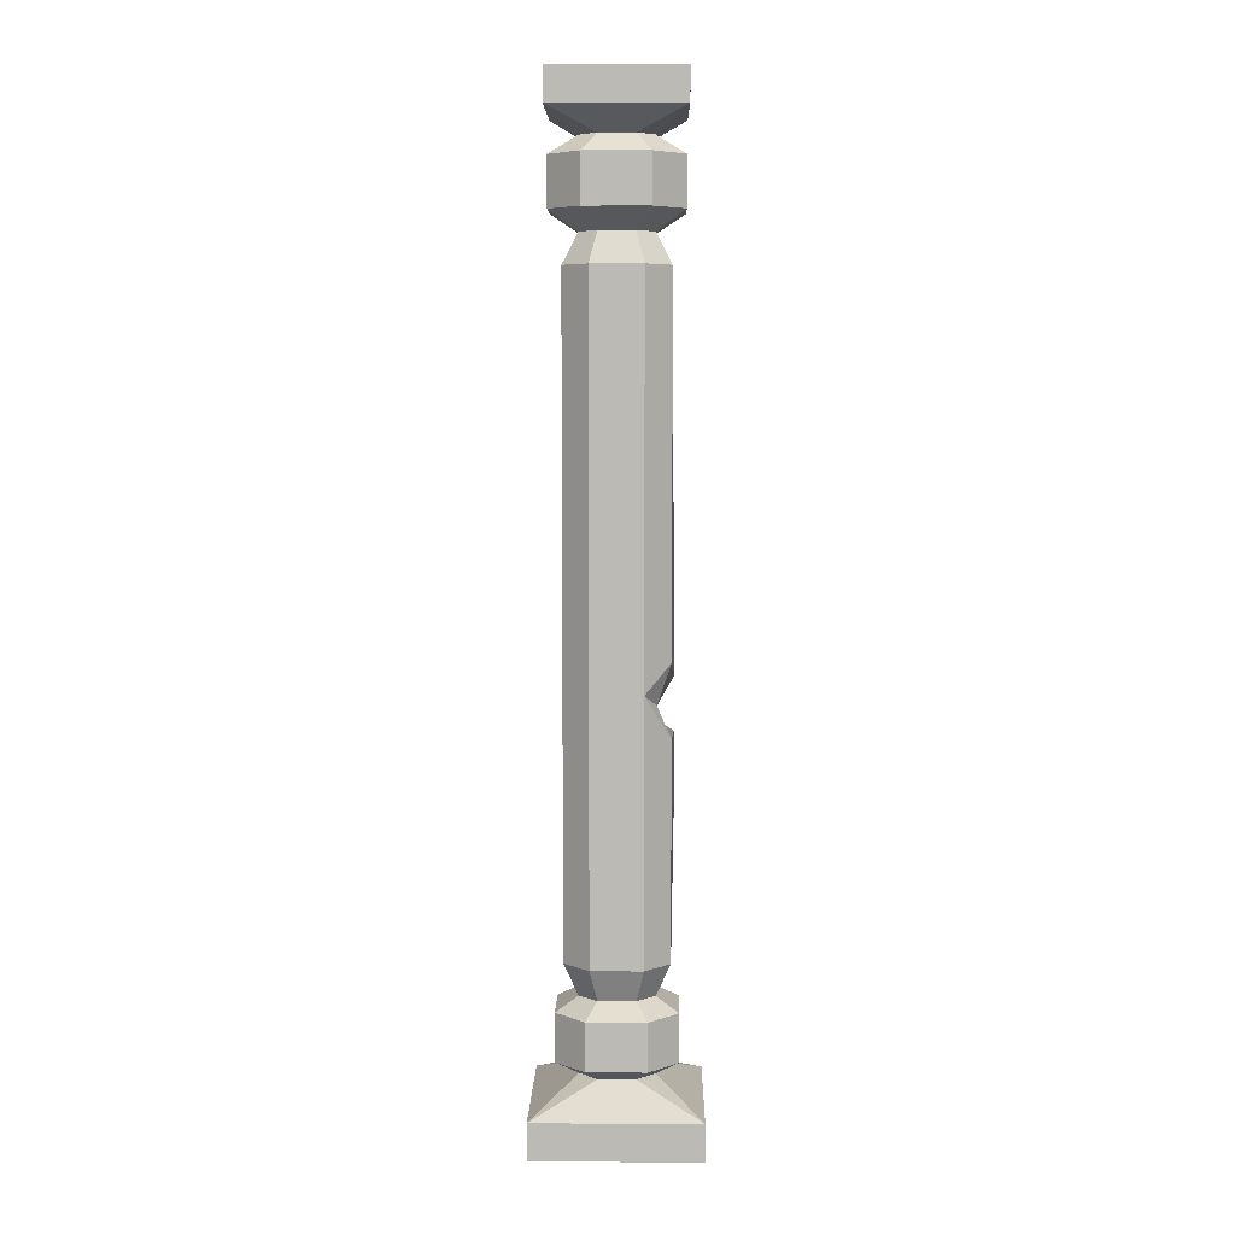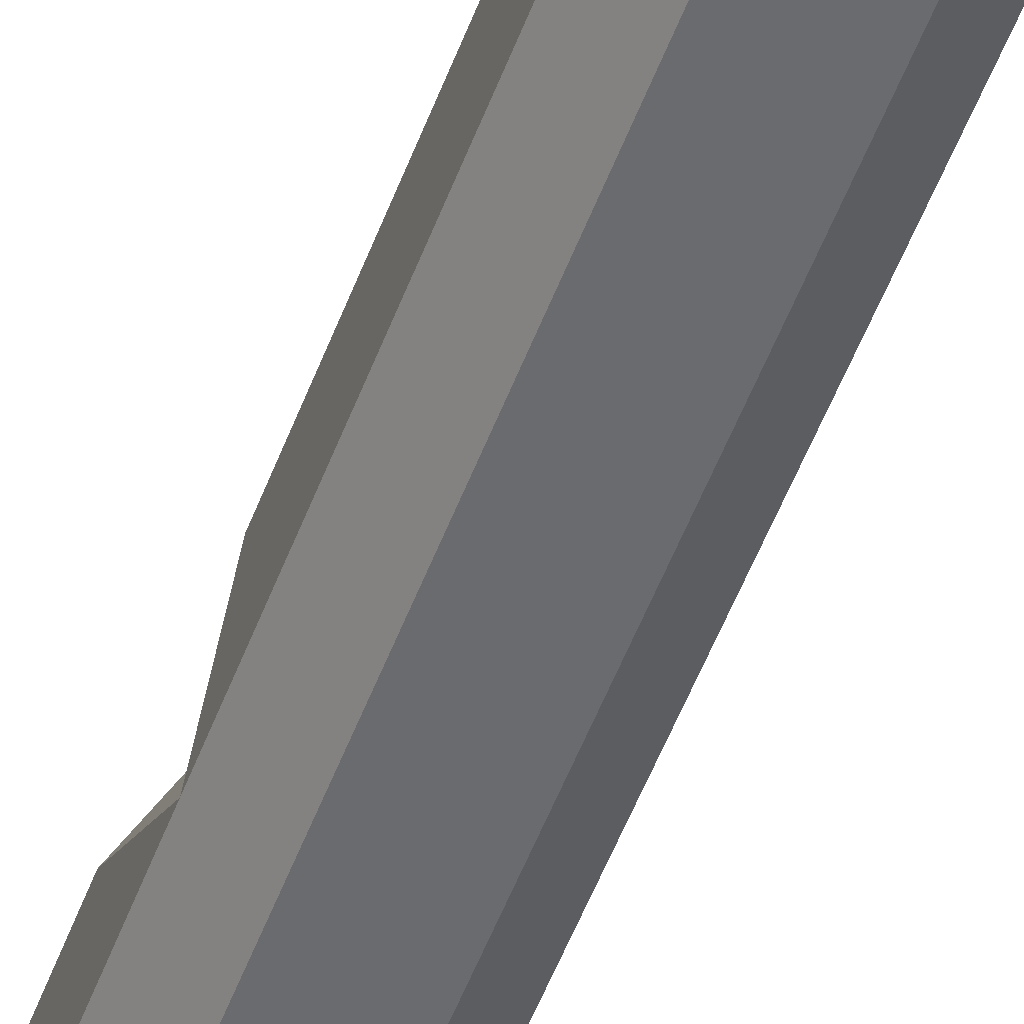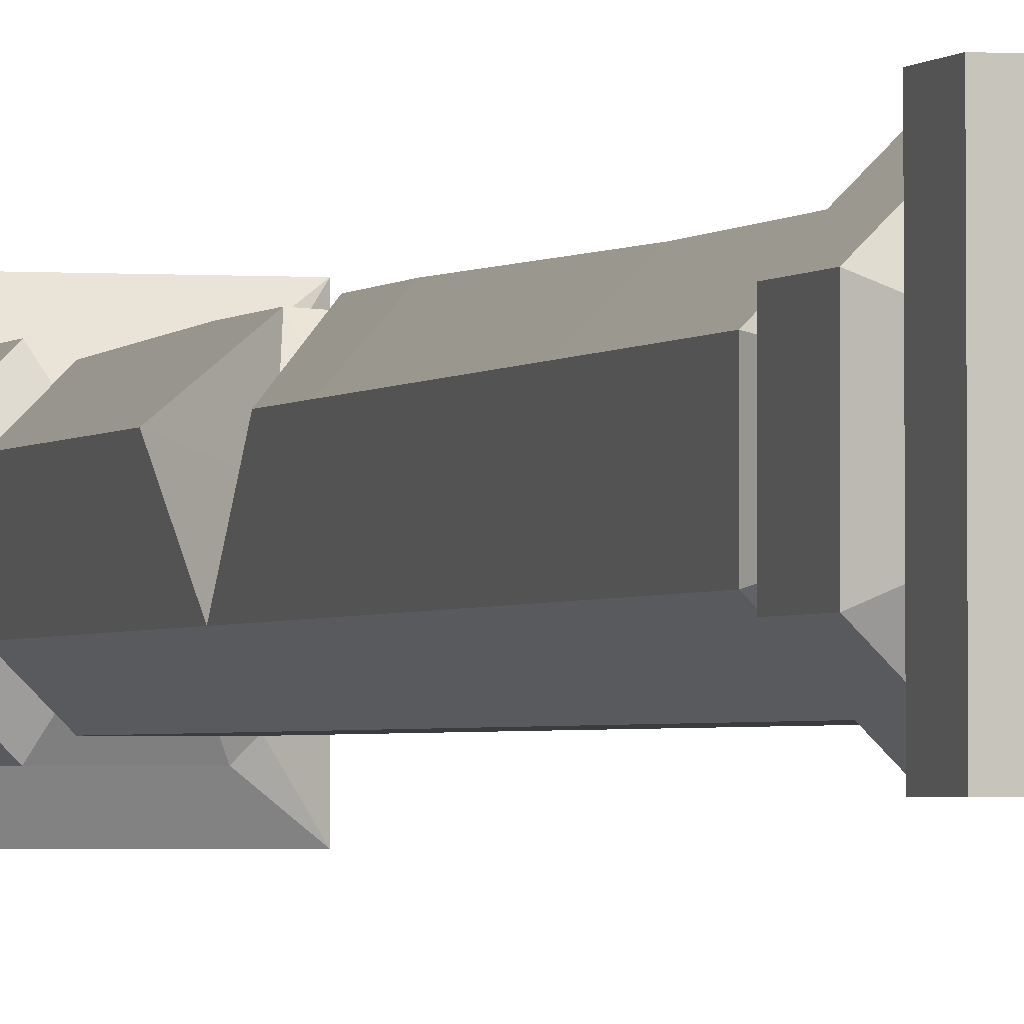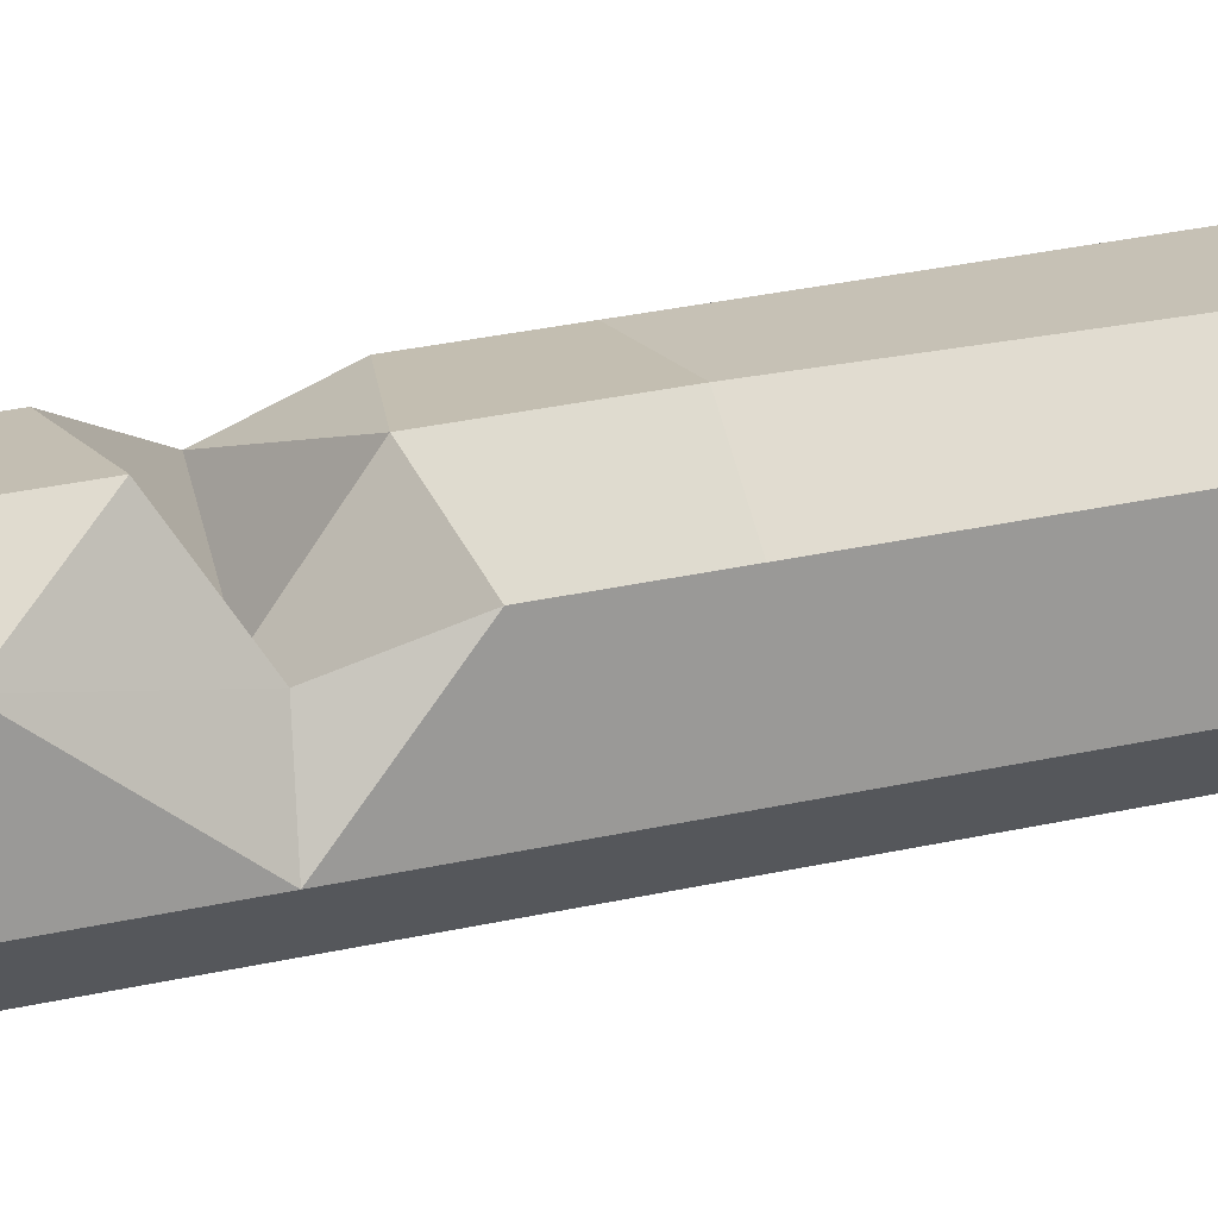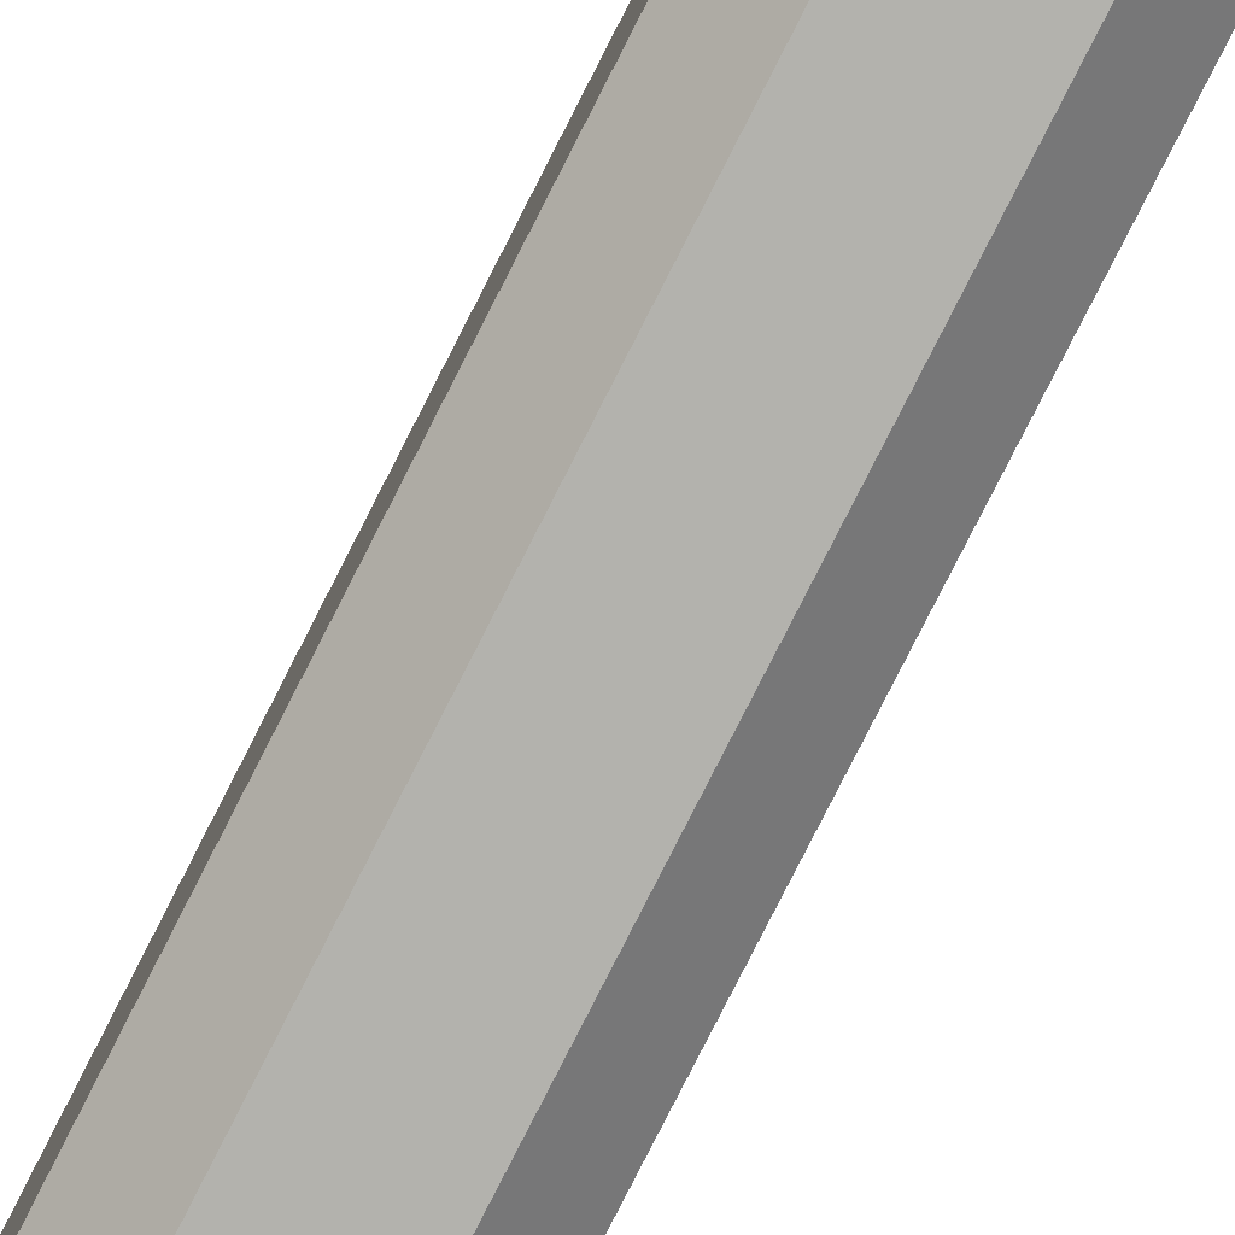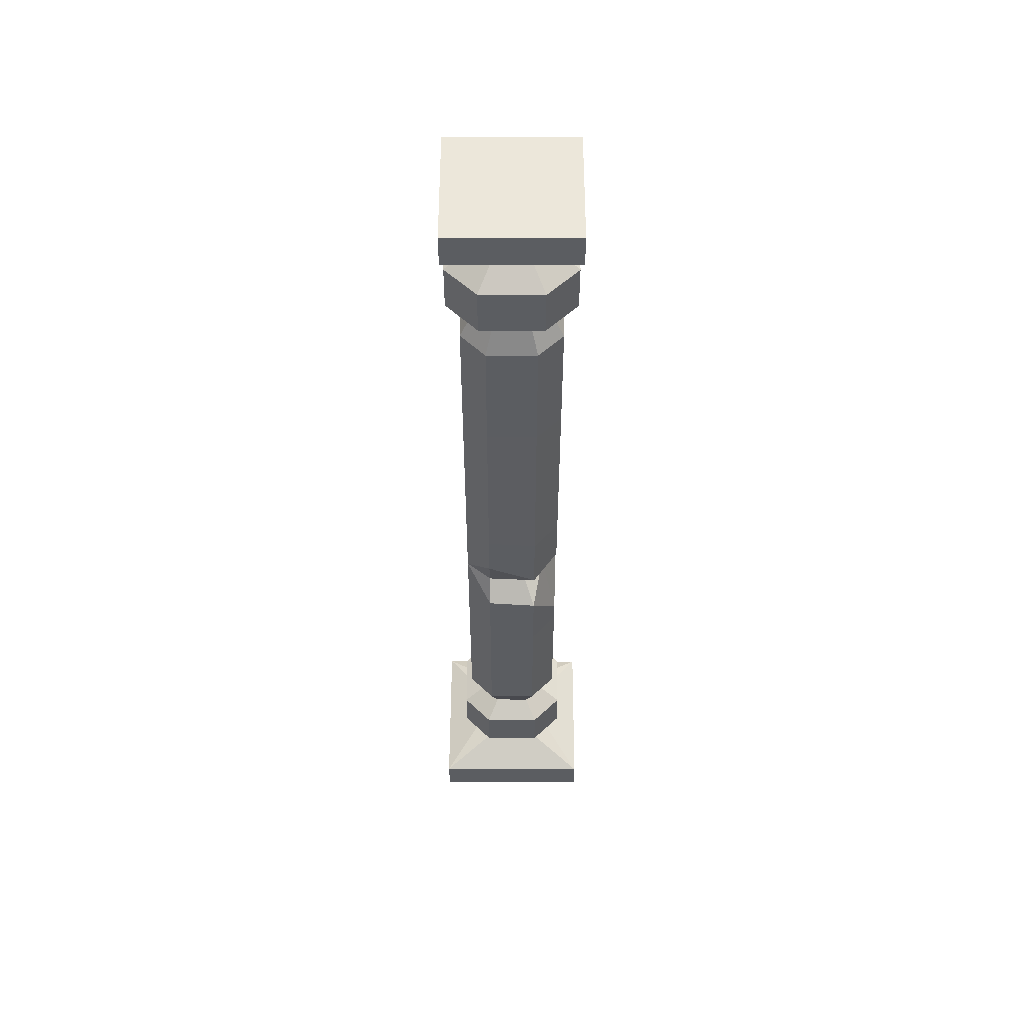
<metadata>
{"format":"obj","ext":"obj","renderer":"f3d","projection":"perspective","resolution":1024,"background":"white","views":[{"elev":6.4,"azim":-89.0,"up":"+Y"},{"elev":-53.4,"azim":159.6,"up":"+Z"},{"elev":-1.8,"azim":163.4,"up":"+Z"},{"elev":20.7,"azim":64.9,"up":"+Z"},{"elev":-79.4,"azim":-26.9,"up":"+Z"},{"elev":53.9,"azim":0.2,"up":"+Y"}]}
</metadata>
<code>
g default
v -0.2212 0.897 0.1106
v -0.1106 0.897 0.2212
v -0.3074 1.096 0.1537
v -0.1537 1.096 0.3074
v 0.1106 0.897 0.2212
v 0.2212 0.897 0.1106
v 0.3074 1.096 0.1537
v 0.1537 1.096 0.3074
v 0.2212 0.897 -0.1106
v 0.1106 0.897 -0.2212
v 0.1537 1.096 -0.3074
v 0.3074 1.096 -0.1537
v -0.1106 0.897 -0.2212
v -0.2212 0.897 -0.1106
v -0.3074 1.096 -0.1537
v -0.1537 1.096 -0.3074
v -0.1537 5.041 0.3074
v -0.3074 5.041 0.1537
v 0.1537 5.041 0.3074
v 0.3074 5.041 0.1537
v 0.3074 5.041 -0.1537
v 0.1537 5.041 -0.3074
v -0.1537 5.041 -0.3074
v -0.3074 5.041 -0.1537
v -0.1065 5.226 0.213
v -0.213 5.226 0.1065
v 0.1065 5.226 0.213
v 0.213 5.226 0.1065
v 0.213 5.226 -0.1065
v 0.1065 5.226 -0.213
v -0.1065 5.226 -0.213
v -0.213 5.226 -0.1065
v -0.1065 5.751 0.213
v -0.213 5.751 0.1065
v 0.1065 5.751 0.213
v 0.213 5.751 0.1065
v 0.213 5.751 -0.1065
v 0.1065 5.751 -0.213
v -0.1065 5.751 -0.213
v -0.213 5.751 -0.1065
v -0.1923 5.344 0.3846
v -0.3846 5.344 0.1923
v -0.1923 5.637 0.3846
v -0.3846 5.637 0.1923
v 0.1923 5.344 0.3846
v 0.1923 5.637 0.3846
v 0.3846 5.344 0.1923
v 0.3846 5.637 0.1923
v 0.3846 5.344 -0.1923
v 0.3846 5.637 -0.1923
v 0.1923 5.344 -0.3846
v 0.1923 5.637 -0.3846
v -0.1923 5.344 -0.3846
v -0.1923 5.637 -0.3846
v -0.3846 5.344 -0.1923
v -0.3846 5.637 -0.1923
v -0.3945 5.886 0.3966
v 0.3966 5.886 0.3945
v 0.3945 5.886 -0.3966
v -0.3966 5.886 -0.3945
v -0.3945 6.086 0.3966
v 0.3966 6.086 0.3945
v 0.3945 6.086 -0.3966
v -0.3966 6.086 -0.3945
v 0.1781 0.8151 0.3562
v -0.1781 0.8151 0.3562
v 0.3562 0.8151 -0.1781
v 0.3562 0.8151 0.1781
v -0.1781 0.8151 -0.3562
v 0.1781 0.8151 -0.3562
v -0.3562 0.8151 0.1781
v -0.3562 0.8151 -0.1781
v 0.1781 0.5236 0.3562
v -0.1781 0.5236 0.3562
v 0.3562 0.5236 -0.1781
v 0.3562 0.5236 0.1781
v -0.1781 0.5236 -0.3562
v 0.1781 0.5236 -0.3562
v -0.3562 0.5236 0.1781
v -0.3562 0.5236 -0.1781
v -0.5 0.05541 0.5
v 0.5 0.05541 0.5
v 0.5 0.2774 0.5
v -0.5 0.2774 0.5
v -0.5 0.2774 -0.5
v 0.5 0.2774 -0.5
v 0.5 0.05541 -0.5
v -0.5 0.05541 -0.5
v 0.1106 0.4383 0.2212
v -0.1106 0.4383 0.2212
v 0.2212 0.4383 -0.1106
v 0.2212 0.4383 0.1106
v -0.1106 0.4383 -0.2212
v 0.1106 0.4383 -0.2212
v -0.2212 0.4383 0.1106
v -0.2212 0.4383 -0.1106
v -0.1537 1.982 0.3074
v -0.1537 3.129 0.3074
v -0.1537 4.276 0.3074
v 0.1537 4.276 0.3074
v 0.1537 3.129 0.3266
v 0.1537 1.982 0.325
v 0.3074 4.276 0.1537
v 0.3074 3.129 0.1537
v 0.3074 1.982 0.1537
v 0.3074 4.276 -0.1537
v 0.3074 3.129 -0.1537
v 0.3074 1.982 -0.1537
v 0.1537 4.276 -0.3074
v 0.1537 3.129 -0.3074
v 0.1537 1.982 -0.3074
v -0.1537 4.276 -0.3074
v -0.1537 3.129 -0.3074
v -0.1537 1.982 -0.3074
v -0.3074 4.276 -0.1537
v -0.3074 3.129 -0.1537
v -0.3074 1.982 -0.1537
v -0.3074 4.276 0.1537
v -0.3074 3.129 0.1537
v -0.3074 1.982 0.1537
v 0.1537 2.395 0.325
v 0.3074 2.131 0.1537
v 0.3074 2.536 -0.1537
v 0.3074 2.794 0.1537
v 0.1537 2.72 0.3266
v -0.1537 2.831 0.3074
v -0.1537 2.398 0.3074
v -0.3074 2.666 0.1537
v 0.2128 2.565 0.05674
v 0.04101 2.576 0.03457
v -0.1537 2.589 0.2245
g pCube113
f 81 82 83 84
f 85 86 87 88
f 88 87 82 81
f 82 87 86 83
f 88 81 84 85
f 84 83 89 90
f 83 86 91 92
f 86 85 93 94
f 85 84 95 96
f 4 2 5 8
f 7 6 9 12
f 11 10 13 16
f 15 14 1 3
f 61 62 63 64
f 1 2 4 3
f 5 6 7 8
f 9 10 11 12
f 13 14 15 16
f 95 84 90
f 89 83 92
f 91 86 94
f 93 85 96
f 18 17 25 26
f 17 19 27 25
f 19 20 28 27
f 20 21 29 28
f 21 22 30 29
f 22 23 31 30
f 23 24 32 31
f 24 18 26 32
f 42 41 43 44
f 41 45 46 43
f 45 47 48 46
f 47 49 50 48
f 49 51 52 50
f 51 53 54 52
f 53 55 56 54
f 55 42 44 56
f 26 25 41 42
f 33 34 44 43
f 25 27 45 41
f 35 33 43 46
f 27 28 47 45
f 36 35 46 48
f 28 29 49 47
f 37 36 48 50
f 29 30 51 49
f 38 37 50 52
f 30 31 53 51
f 39 38 52 54
f 31 32 55 53
f 40 39 54 56
f 32 26 42 55
f 34 40 56 44
f 34 33 57
f 33 35 58 57
f 35 36 58
f 36 37 59 58
f 37 38 59
f 38 39 60 59
f 39 40 60
f 40 34 57 60
f 57 58 62 61
f 58 59 63 62
f 59 60 64 63
f 60 57 61 64
f 5 2 66 65
f 9 6 68 67
f 13 10 70 69
f 1 14 72 71
f 2 1 71 66
f 6 5 65 68
f 10 9 67 70
f 14 13 69 72
f 65 66 74 73
f 67 68 76 75
f 69 70 78 77
f 71 72 80 79
f 66 71 79 74
f 68 65 73 76
f 70 67 75 78
f 72 69 77 80
f 73 74 90 89
f 75 76 92 91
f 77 78 94 93
f 79 80 96 95
f 74 79 95 90
f 76 73 89 92
f 78 75 91 94
f 80 77 93 96
f 99 98 101 100
f 130 131 127 121
f 118 99 17 18
f 99 100 19 17
f 100 103 20 19
f 103 106 21 20
f 106 109 22 21
f 109 112 23 22
f 112 115 24 23
f 115 118 18 24
f 4 8 102 97
f 8 7 105 102
f 7 12 108 105
f 12 11 111 108
f 11 16 114 111
f 16 15 117 114
f 15 3 120 117
f 3 4 97 120
f 100 101 104 103
f 129 121 122
f 103 104 107 106
f 123 129 122
f 106 107 110 109
f 107 123 108 111 110
f 109 110 113 112
f 110 111 114 113
f 112 113 116 115
f 113 114 117 116
f 115 116 119 118
f 116 117 120 128 119
f 128 127 131
f 98 99 118 119
f 122 121 102 105
f 123 122 105 108
f 104 124 123 107
f 101 125 124 104
f 98 126 125 101
f 128 126 98 119
f 97 127 128 120
f 121 127 97 102
f 123 124 129
f 124 125 130 129
f 125 131 130
f 128 131 126
f 129 130 121
f 125 126 131

</code>
